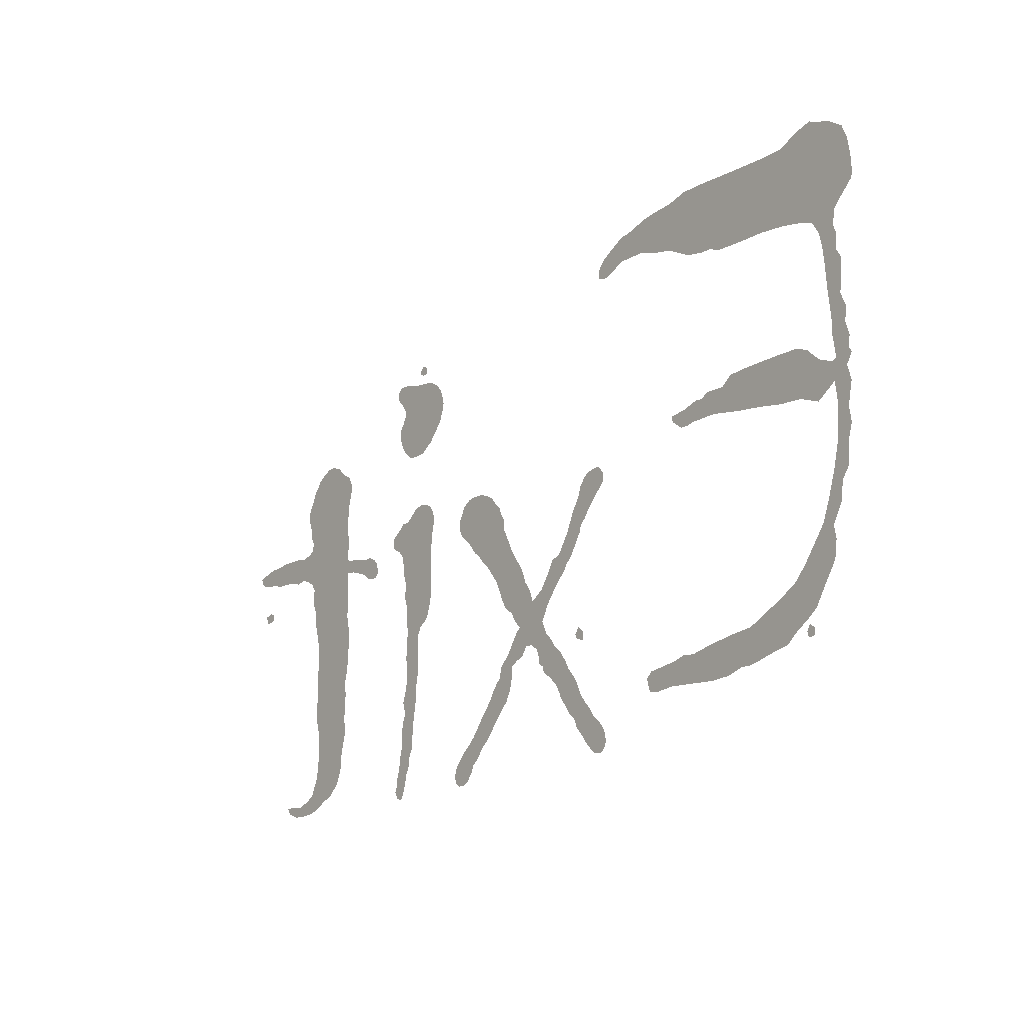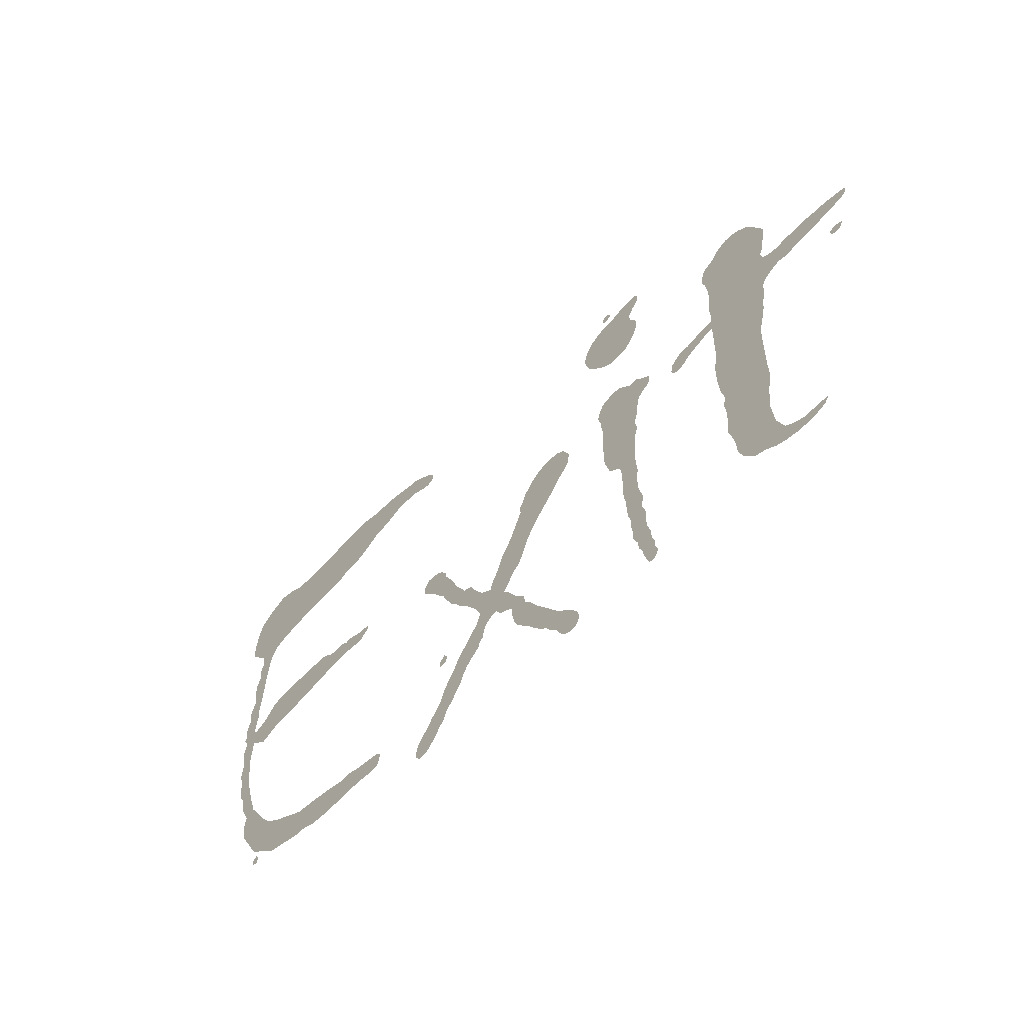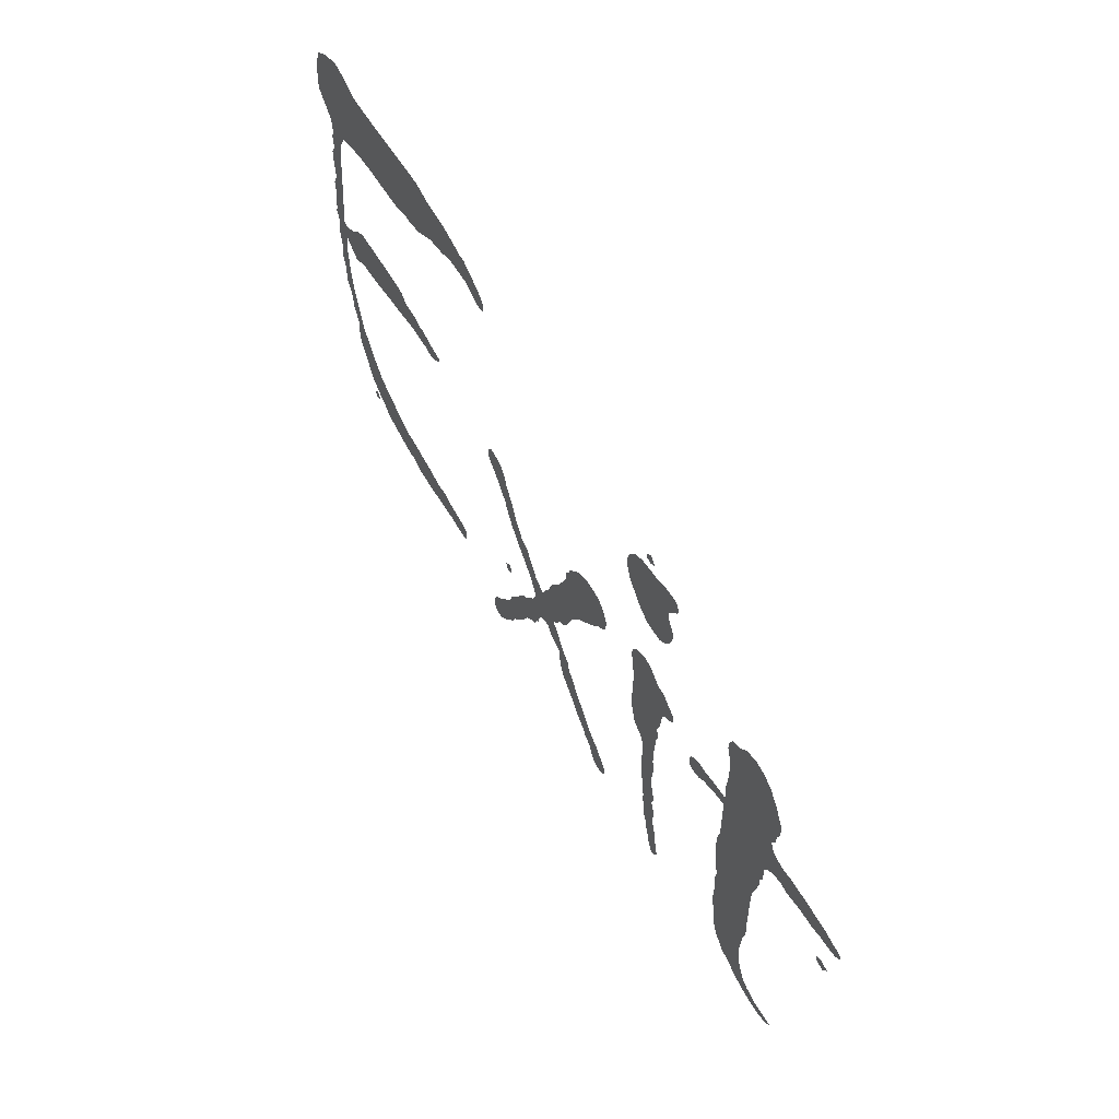
<metadata>
{"format":"obj","ext":"obj","renderer":"f3d","projection":"perspective","resolution":1024,"background":"white","views":[{"elev":-15.3,"azim":50.9,"up":"+Y"},{"elev":-54.9,"azim":-130.9,"up":"+Y"},{"elev":55.2,"azim":-119.4,"up":"+Y"}]}
</metadata>
<code>
o exitControlsButtonText
v -1.024 0.2298 0
v -1.019 0.2209 0
v -1.008 0.2226 0
v -1.006 0.2306 0
v -1.014 0.2332 0
v -1.037 0.2818 0
v -1.036 0.2755 0
v -1.03 0.2713 0
v -1.019 0.2687 0
v -1.006 0.2679 0
v -0.9932 0.2645 0
v -0.9814 0.2645 0
v -0.9683 0.2636 0
v -0.9518 0.2598 0
v -0.942 0.2628 0
v -0.9302 0.259 0
v -0.9213 0.2531 0
v -0.9171 0.2463 0
v -0.9171 0.2383 0
v -0.9162 0.2251 0
v -0.9128 0.2184 0
v -0.9128 0.2082 0
v -0.9103 0.1968 0
v -0.9056 0.1803 0
v -0.9039 0.1663 0
v -0.9039 0.1117 0
v -0.9048 0.0986 0
v -0.9039 0.08252 0
v -0.9005 0.07025 0
v -0.8997 0.06052 0
v -0.898 0.04401 0
v -0.9014 0.01481 0
v -0.9048 0.007617 0
v -0.9103 -0.004232 0
v -0.9187 -0.01058 0
v -0.9344 -0.0165 0
v -0.9437 -0.01566 0
v -0.9623 -0.01566 0
v -0.9577 -0.02243 0
v -0.9429 -0.02793 0
v -0.923 -0.02793 0
v -0.9103 -0.02582 0
v -0.8972 -0.02158 0
v -0.8849 -0.01396 0
v -0.8722 -0.009733 0
v -0.8591 0.004232 0
v -0.8527 0.0182 0
v -0.8519 0.03386 0
v -0.8485 0.04951 0
v -0.8451 0.06052 0
v -0.8468 0.07702 0
v -0.8468 0.09437 0
v -0.8451 0.1075 0
v -0.8477 0.1198 0
v -0.8434 0.1363 0
v -0.8417 0.1553 0
v -0.8409 0.1705 0
v -0.8417 0.1845 0
v -0.8451 0.2002 0
v -0.8451 0.2548 0
v -0.8337 0.2531 0
v -0.8227 0.2497 0
v -0.8104 0.2455 0
v -0.8019 0.2391 0
v -0.7939 0.2374 0
v -0.788 0.2383 0
v -0.7846 0.2425 0
v -0.7846 0.2471 0
v -0.7863 0.2548 0
v -0.7914 0.2598 0
v -0.8003 0.2645 0
v -0.8096 0.2636 0
v -0.821 0.2662 0
v -0.832 0.2679 0
v -0.8451 0.2687 0
v -0.8468 0.2763 0
v -0.8451 0.2886 0
v -0.8468 0.3026 0
v -0.8477 0.3208 0
v -0.8468 0.3326 0
v -0.8451 0.3432 0
v -0.8417 0.3538 0
v -0.8417 0.3631 0
v -0.8468 0.3737 0
v -0.8591 0.3796 0
v -0.8675 0.3885 0
v -0.8807 0.3936 0
v -0.8912 0.3927 0
v -0.9005 0.3885 0
v -0.9103 0.3821 0
v -0.9137 0.3762 0
v -0.9204 0.3682 0
v -0.923 0.3614 0
v -0.9293 0.3508 0
v -0.931 0.3457 0
v -0.9302 0.3335 0
v -0.9268 0.3242 0
v -0.9255 0.3136 0
v -0.9213 0.3051 0
v -0.923 0.2971 0
v -0.9302 0.292 0
v -0.942 0.2895 0
v -0.9534 0.2912 0
v -0.9856 0.2912 0
v -0.9949 0.2895 0
v -1.011 0.2886 0
v -1.024 0.2852 0
v -1.03 0.2844 0
v -0.7055 0.468 0
v -0.6987 0.4638 0
v -0.6915 0.4655 0
v -0.6936 0.4731 0
v -0.6995 0.4757 0
v -0.7482 0.4524 0
v -0.7465 0.4456 0
v -0.7393 0.4376 0
v -0.7334 0.4291 0
v -0.7334 0.4211 0
v -0.7376 0.4135 0
v -0.7419 0.4075 0
v -0.7419 0.3953 0
v -0.7376 0.3847 0
v -0.7309 0.3762 0
v -0.722 0.369 0
v -0.711 0.3682 0
v -0.6987 0.369 0
v -0.6915 0.3737 0
v -0.683 0.3796 0
v -0.6754 0.3885 0
v -0.6657 0.4003 0
v -0.6614 0.4118 0
v -0.6598 0.4202 0
v -0.6614 0.4283 0
v -0.6657 0.4376 0
v -0.6716 0.4448 0
v -0.6839 0.4515 0
v -0.6945 0.4532 0
v -0.7101 0.4549 0
v -0.7253 0.4592 0
v -0.7359 0.46 0
v -0.7435 0.4592 0
v -0.7533 0.2687 0
v -0.7507 0.2645 0
v -0.7419 0.2598 0
v -0.7359 0.2548 0
v -0.7334 0.2446 0
v -0.7317 0.2306 0
v -0.727 0.2167 0
v -0.73 0.2044 0
v -0.7262 0.1942 0
v -0.7253 0.1803 0
v -0.7237 0.1655 0
v -0.7237 0.1507 0
v -0.7253 0.1325 0
v -0.7237 0.1189 0
v -0.7237 0.1041 0
v -0.7262 0.09268 0
v -0.73 0.08168 0
v -0.7262 0.06856 0
v -0.7309 0.05713 0
v -0.7309 0.03724 0
v -0.7317 0.02962 0
v -0.7351 0.0182 0
v -0.7359 0.005925 0
v -0.7393 -0.002539 0
v -0.7393 -0.01058 0
v -0.7427 -0.0182 0
v -0.7385 -0.02582 0
v -0.7334 -0.02793 0
v -0.73 -0.02582 0
v -0.7262 -0.01735 0
v -0.7237 -0.007617 0
v -0.722 0 0
v -0.7177 0.008464 0
v -0.7177 0.0165 0
v -0.7118 0.02962 0
v -0.7118 0.04147 0
v -0.7101 0.05036 0
v -0.7101 0.06221 0
v -0.7072 0.07279 0
v -0.7055 0.0986 0
v -0.7038 0.1058 0
v -0.7029 0.1223 0
v -0.7038 0.1333 0
v -0.7029 0.1456 0
v -0.7029 0.1562 0
v -0.6987 0.1646 0
v -0.6915 0.1689 0
v -0.6864 0.1744 0
v -0.6813 0.1909 0
v -0.6796 0.2002 0
v -0.6796 0.234 0
v -0.6813 0.2488 0
v -0.6788 0.2645 0
v -0.678 0.2747 0
v -0.6746 0.2844 0
v -0.678 0.2945 0
v -0.683 0.3026 0
v -0.6898 0.3051 0
v -0.6995 0.3077 0
v -0.7101 0.3051 0
v -0.7177 0.2984 0
v -0.7253 0.292 0
v -0.7351 0.292 0
v -0.7419 0.2852 0
v -0.7482 0.281 0
v -0.7533 0.2763 0
v -0.6327 -0.01481 0
v -0.631 -0.01989 0
v -0.6259 -0.02412 0
v -0.6174 -0.02412 0
v -0.6102 -0.01989 0
v -0.6043 -0.01227 0
v -0.6009 -0.004232 0
v -0.5912 0.004232 0
v -0.5861 0.01227 0
v -0.5772 0.01989 0
v -0.5679 0.03047 0
v -0.562 0.03809 0
v -0.5438 0.05798 0
v -0.5383 0.0694 0
v -0.5358 0.07956 0
v -0.5349 0.09014 0
v -0.5349 0.09352 0
v -0.5273 0.0986 0
v -0.5176 0.1024 0
v -0.5108 0.1126 0
v -0.5019 0.1117 0
v -0.4934 0.1058 0
v -0.4901 0.09606 0
v -0.4901 0.09014 0
v -0.4846 0.08675 0
v -0.482 0.07956 0
v -0.4736 0.07364 0
v -0.4647 0.06602 0
v -0.4587 0.05713 0
v -0.4545 0.04782 0
v -0.4482 0.03978 0
v -0.4414 0.03047 0
v -0.4342 0.02412 0
v -0.4308 0.01566 0
v -0.4283 0.01227 0
v -0.4223 0.005925 0
v -0.4168 -0.001693 0
v -0.4101 -0.008464 0
v -0.4033 -0.01396 0
v -0.3936 -0.01481 0
v -0.3876 -0.008464 0
v -0.3868 -0.003386 0
v -0.3876 0.004232 0
v -0.3919 0.01227 0
v -0.3978 0.0182 0
v -0.405 0.02412 0
v -0.4101 0.03216 0
v -0.4168 0.03893 0
v -0.424 0.04782 0
v -0.4291 0.05967 0
v -0.4355 0.0694 0
v -0.4431 0.07787 0
v -0.4473 0.08591 0
v -0.4545 0.09606 0
v -0.4638 0.1041 0
v -0.4706 0.1134 0
v -0.4778 0.1198 0
v -0.4846 0.1342 0
v -0.4752 0.1515 0
v -0.4621 0.1689 0
v -0.449 0.182 0
v -0.4448 0.1887 0
v -0.4363 0.1976 0
v -0.4291 0.2099 0
v -0.4232 0.2192 0
v -0.4215 0.2264 0
v -0.4152 0.2323 0
v -0.4101 0.2399 0
v -0.397 0.2548 0
v -0.3893 0.2615 0
v -0.386 0.267 0
v -0.3868 0.2755 0
v -0.3927 0.2827 0
v -0.3999 0.2827 0
v -0.4101 0.2802 0
v -0.416 0.2755 0
v -0.4223 0.267 0
v -0.424 0.259 0
v -0.43 0.2497 0
v -0.4355 0.2399 0
v -0.4388 0.2323 0
v -0.4431 0.2226 0
v -0.457 0.201 0
v -0.4672 0.1976 0
v -0.4752 0.1837 0
v -0.4854 0.1689 0
v -0.5002 0.1587 0
v -0.5044 0.1705 0
v -0.5125 0.182 0
v -0.515 0.19 0
v -0.5201 0.2002 0
v -0.5264 0.2082 0
v -0.5332 0.2175 0
v -0.5391 0.2289 0
v -0.5438 0.2383 0
v -0.5489 0.248 0
v -0.5489 0.2581 0
v -0.554 0.2662 0
v -0.5565 0.2738 0
v -0.562 0.278 0
v -0.5688 0.2861 0
v -0.5781 0.292 0
v -0.5904 0.2954 0
v -0.6009 0.2954 0
v -0.6102 0.2937 0
v -0.6191 0.2878 0
v -0.6276 0.2721 0
v -0.6267 0.2662 0
v -0.6259 0.259 0
v -0.6208 0.2522 0
v -0.6136 0.2471 0
v -0.6069 0.2399 0
v -0.5992 0.2306 0
v -0.592 0.2251 0
v -0.5844 0.2167 0
v -0.5772 0.2107 0
v -0.5688 0.2002 0
v -0.5607 0.19 0
v -0.5514 0.1689 0
v -0.5455 0.1587 0
v -0.5349 0.1515 0
v -0.5298 0.1422 0
v -0.5218 0.1342 0
v -0.5273 0.1291 0
v -0.5349 0.1181 0
v -0.5408 0.1083 0
v -0.5531 0.09606 0
v -0.5556 0.08421 0
v -0.5607 0.07956 0
v -0.5662 0.07194 0
v -0.5713 0.06348 0
v -0.5802 0.05205 0
v -0.587 0.04401 0
v -0.5946 0.03386 0
v -0.6009 0.02582 0
v -0.6085 0.0182 0
v -0.6166 0.01227 0
v -0.6217 0.005925 0
v -0.6276 0 0
v -0.6318 -0.007617 0
v -0.4317 0.1117 0
v -0.4291 0.1066 0
v -0.4198 0.1041 0
v -0.419 0.1126 0
v -0.4266 0.1189 0
v -0.3893 0.4977 0
v -0.3885 0.4896 0
v -0.3821 0.4871 0
v -0.3762 0.4871 0
v -0.3639 0.4922 0
v -0.3529 0.4977 0
v -0.3233 0.4977 0
v -0.3034 0.4913 0
v -0.281 0.4871 0
v -0.2531 0.4731 0
v -0.234 0.4697 0
v -0.2218 0.4697 0
v -0.2099 0.4647 0
v -0.1777 0.4638 0
v -0.1507 0.4638 0
v -0.1223 0.4613 0
v -0.09776 0.4566 0
v -0.08506 0.4524 0
v -0.07702 0.4393 0
v -0.07364 0.4249 0
v -0.0711 0.4029 0
v -0.0694 0.3813 0
v -0.06517 0.3441 0
v -0.06602 0.3364 0
v -0.06221 0.3119 0
v -0.06602 0.3094 0
v -0.07279 0.311 0
v -0.08337 0.3153 0
v -0.09776 0.3284 0
v -0.1109 0.3335 0
v -0.1388 0.3335 0
v -0.1752 0.3326 0
v -0.1985 0.3309 0
v -0.2027 0.3276 0
v -0.2099 0.3216 0
v -0.2315 0.3216 0
v -0.2391 0.3165 0
v -0.2471 0.3174 0
v -0.2636 0.3119 0
v -0.281 0.3094 0
v -0.2818 0.3051 0
v -0.2789 0.3017 0
v -0.2687 0.2945 0
v -0.259 0.2945 0
v -0.2514 0.2962 0
v -0.2226 0.2971 0
v -0.1909 0.292 0
v -0.1612 0.2886 0
v -0.1342 0.2844 0
v -0.1075 0.2827 0
v -0.08591 0.2747 0
v -0.06517 0.2895 0
v -0.06221 0.2662 0
v -0.06348 0.2497 0
v -0.06517 0.2289 0
v -0.07025 0.2061 0
v -0.07787 0.1811 0
v -0.08591 0.1587 0
v -0.11 0.1248 0
v -0.1231 0.11 0
v -0.1413 0.0986 0
v -0.1595 0.08929 0
v -0.182 0.07787 0
v -0.2091 0.07448 0
v -0.2374 0.0694 0
v -0.259 0.06432 0
v -0.273 0.06517 0
v -0.2852 0.06136 0
v -0.3182 0.05628 0
v -0.325 0.05036 0
v -0.3233 0.04401 0
v -0.3208 0.03639 0
v -0.311 0.0347 0
v -0.2903 0.03724 0
v -0.2687 0.03639 0
v -0.2349 0.0347 0
v -0.2116 0.03639 0
v -0.1942 0.04232 0
v -0.1862 0.04147 0
v -0.1744 0.04401 0
v -0.1507 0.05036 0
v -0.135 0.05375 0
v -0.1231 0.06432 0
v -0.11 0.07279 0
v -0.0986 0.08168 0
v -0.08675 0.1016 0
v -0.07364 0.1223 0
v -0.0711 0.1413 0
v -0.07364 0.1545 0
v -0.06348 0.1735 0
v -0.06052 0.1942 0
v -0.0529 0.2052 0
v -0.05121 0.2298 0
v -0.04697 0.2455 0
v -0.04951 0.2615 0
v -0.04486 0.2852 0
v -0.04951 0.3009 0
v -0.04317 0.3119 0
v -0.04613 0.3165 0
v -0.04486 0.3292 0
v -0.04951 0.3432 0
v -0.04697 0.3572 0
v -0.05375 0.372 0
v -0.05121 0.3919 0
v -0.05121 0.4075 0
v -0.05713 0.4177 0
v -0.05544 0.4325 0
v -0.05882 0.441 0
v -0.05713 0.4566 0
v -0.04951 0.4655 0
v -0.03386 0.4812 0
v -0.03301 0.4896 0
v -0.03386 0.5044 0
v -0.03724 0.5235 0
v -0.04317 0.5375 0
v -0.05882 0.5476 0
v -0.07279 0.5523 0
v -0.08337 0.5565 0
v -0.1016 0.5514 0
v -0.1215 0.5417 0
v -0.1473 0.5408 0
v -0.1828 0.5417 0
v -0.2298 0.5434 0
v -0.2573 0.5434 0
v -0.2789 0.5375 0
v -0.3009 0.5358 0
v -0.3174 0.5332 0
v -0.3326 0.5286 0
v -0.3441 0.5252 0
v -0.3517 0.5252 0
v -0.3682 0.5159 0
v -0.3821 0.507 0
v -0.1109 0.06221 0
v -0.1092 0.05628 0
v -0.1016 0.05713 0
v -0.1016 0.06432 0
v -0.1075 0.06856 0
f 86 88 87
f 86 89 88
f 85 89 86
f 85 90 89
f 85 91 90
f 84 91 85
f 84 92 91
f 83 92 84
f 83 93 92
f 82 93 83
f 82 94 93
f 81 94 82
f 81 95 94
f 81 96 95
f 80 96 81
f 80 97 96
f 79 97 80
f 79 98 97
f 78 98 79
f 78 99 98
f 78 100 99
f 77 100 78
f 77 101 100
f 77 102 101
f 102 104 103
f 102 105 104
f 77 105 102
f 77 106 105
f 76 106 77
f 76 107 106
f 76 108 107
f 76 6 108
f 76 7 6
f 75 7 76
f 75 8 7
f 75 9 8
f 74 9 75
f 74 10 9
f 73 10 74
f 73 11 10
f 72 12 73
f 12 11 73
f 70 72 71
f 72 13 12
f 70 13 72
f 70 15 13
f 15 14 13
f 70 16 15
f 69 16 70
f 69 60 16
f 60 17 16
f 68 60 69
f 68 61 60
f 59 17 60
f 68 62 61
f 59 18 17
f 68 63 62
f 67 63 68
f 59 19 18
f 67 64 63
f 66 64 67
f 66 65 64
f 59 20 19
f 4 1 5
f 3 1 4
f 3 2 1
f 59 21 20
f 59 22 21
f 59 23 22
f 58 23 59
f 58 24 23
f 57 24 58
f 57 25 24
f 56 25 57
f 56 26 25
f 55 26 56
f 54 26 55
f 53 26 54
f 53 27 26
f 52 27 53
f 52 28 27
f 51 28 52
f 51 29 28
f 50 29 51
f 50 30 29
f 49 30 50
f 49 31 30
f 48 31 49
f 48 32 31
f 47 32 48
f 46 32 47
f 46 33 32
f 46 34 33
f 45 34 46
f 45 35 34
f 44 35 45
f 44 36 35
f 43 36 44
f 36 38 37
f 36 39 38
f 43 39 36
f 42 39 43
f 42 40 39
f 41 40 42
f 139 141 140
f 138 141 139
f 138 114 141
f 137 114 138
f 136 114 137
f 136 115 114
f 135 115 136
f 135 116 115
f 134 116 135
f 133 116 134
f 133 117 116
f 133 118 117
f 132 118 133
f 132 119 118
f 131 119 132
f 131 120 119
f 130 120 131
f 130 121 120
f 129 121 130
f 129 122 121
f 128 122 129
f 128 123 122
f 127 123 128
f 127 124 123
f 126 124 127
f 125 124 126
f 199 201 200
f 198 201 199
f 198 202 201
f 197 202 198
f 197 203 202
f 196 203 197
f 196 204 203
f 196 205 204
f 196 206 205
f 195 206 196
f 195 207 206
f 195 142 207
f 194 142 195
f 194 143 142
f 193 143 194
f 193 144 143
f 193 145 144
f 193 146 145
f 192 146 193
f 192 147 146
f 191 147 192
f 191 148 147
f 191 149 148
f 191 150 149
f 190 150 191
f 190 151 150
f 189 151 190
f 189 152 151
f 188 152 189
f 187 152 188
f 187 153 152
f 186 153 187
f 185 153 186
f 185 154 153
f 184 154 185
f 183 154 184
f 183 155 154
f 182 155 183
f 182 156 155
f 181 156 182
f 181 157 156
f 180 157 181
f 180 158 157
f 180 159 158
f 179 159 180
f 179 160 159
f 178 160 179
f 178 161 160
f 177 161 178
f 176 161 177
f 176 162 161
f 175 162 176
f 175 163 162
f 175 164 163
f 174 164 175
f 173 164 174
f 173 165 164
f 172 165 173
f 172 166 165
f 171 166 172
f 171 167 166
f 170 167 171
f 170 168 167
f 169 168 170
f 112 109 113
f 111 109 112
f 111 110 109
f 309 311 310
f 309 312 311
f 309 313 312
f 308 313 309
f 308 314 313
f 307 314 308
f 279 281 280
f 279 282 281
f 279 283 282
f 306 314 307
f 278 283 279
f 278 284 283
f 305 314 306
f 305 315 314
f 277 284 278
f 277 285 284
f 304 315 305
f 304 316 315
f 276 285 277
f 276 286 285
f 304 317 316
f 303 317 304
f 275 286 276
f 303 318 317
f 275 287 286
f 302 318 303
f 302 319 318
f 274 287 275
f 274 288 287
f 302 320 319
f 301 320 302
f 273 288 274
f 273 289 288
f 301 321 320
f 300 321 301
f 272 289 273
f 300 322 321
f 272 290 289
f 271 290 272
f 299 322 300
f 299 323 322
f 299 324 323
f 270 290 271
f 298 324 299
f 270 291 290
f 297 324 298
f 297 325 324
f 269 291 270
f 269 292 291
f 296 325 297
f 296 326 325
f 268 292 269
f 268 293 292
f 267 293 268
f 295 326 296
f 294 326 295
f 266 293 267
f 266 294 293
f 294 327 326
f 266 327 294
f 266 328 327
f 265 328 266
f 265 329 328
f 265 330 329
f 264 330 265
f 264 331 330
f 264 332 331
f 263 332 264
f 351 348 352
f 263 227 332
f 227 333 332
f 262 228 263
f 228 227 263
f 350 348 351
f 226 333 227
f 350 349 348
f 262 229 228
f 226 334 333
f 262 230 229
f 261 230 262
f 225 334 226
f 224 334 225
f 260 230 261
f 260 231 230
f 224 335 334
f 223 335 224
f 260 232 231
f 222 335 223
f 260 233 232
f 259 233 260
f 222 336 335
f 259 234 233
f 221 336 222
f 221 337 336
f 258 234 259
f 258 235 234
f 221 338 337
f 257 235 258
f 220 338 221
f 257 236 235
f 220 339 338
f 256 236 257
f 219 339 220
f 256 237 236
f 219 340 339
f 255 237 256
f 255 238 237
f 219 341 340
f 255 239 238
f 254 239 255
f 218 341 219
f 218 342 341
f 253 239 254
f 253 240 239
f 217 342 218
f 217 343 342
f 252 240 253
f 252 241 240
f 216 343 217
f 251 241 252
f 216 344 343
f 251 242 241
f 250 242 251
f 250 243 242
f 215 344 216
f 215 345 344
f 250 244 243
f 215 346 345
f 249 244 250
f 214 346 215
f 214 347 346
f 249 245 244
f 248 245 249
f 213 347 214
f 213 208 347
f 247 245 248
f 247 246 245
f 212 208 213
f 212 209 208
f 211 209 212
f 211 210 209
f 469 471 470
f 468 471 469
f 468 472 471
f 467 472 468
f 474 476 475
f 474 477 476
f 467 473 472
f 473 477 474
f 467 477 473
f 466 477 467
f 466 478 477
f 466 479 478
f 466 480 479
f 466 481 480
f 466 482 481
f 466 483 482
f 465 483 466
f 465 484 483
f 465 353 484
f 464 359 465
f 359 353 465
f 464 360 359
f 358 353 359
f 357 353 358
f 357 354 353
f 356 354 357
f 464 361 360
f 463 361 464
f 356 355 354
f 463 362 361
f 462 362 463
f 462 364 362
f 364 363 362
f 462 365 364
f 461 367 462
f 367 365 462
f 367 366 365
f 461 368 367
f 461 369 368
f 460 370 461
f 370 369 461
f 460 371 370
f 459 371 460
f 459 372 371
f 458 372 459
f 458 373 372
f 457 373 458
f 456 373 457
f 456 374 373
f 455 374 456
f 455 375 374
f 454 375 455
f 453 375 454
f 453 376 375
f 452 376 453
f 452 377 376
f 381 383 382
f 381 384 383
f 381 385 384
f 381 386 385
f 451 377 452
f 380 386 381
f 380 387 386
f 380 388 387
f 380 389 388
f 389 391 390
f 450 377 451
f 380 391 389
f 379 391 380
f 449 377 450
f 449 378 377
f 379 392 391
f 378 392 379
f 449 392 378
f 449 393 392
f 449 394 393
f 449 398 394
f 398 397 394
f 397 395 394
f 448 404 449
f 404 398 449
f 404 399 398
f 396 395 397
f 404 400 399
f 448 405 404
f 403 402 404
f 402 400 404
f 402 401 400
f 447 405 448
f 447 406 405
f 446 406 447
f 446 407 406
f 445 407 446
f 444 407 445
f 444 408 407
f 444 409 408
f 443 409 444
f 442 409 443
f 442 410 409
f 441 410 442
f 441 411 410
f 440 411 441
f 439 411 440
f 439 412 411
f 438 412 439
f 438 413 412
f 437 413 438
f 437 414 413
f 437 415 414
f 436 415 437
f 436 416 415
f 436 417 416
f 435 417 436
f 435 418 417
f 488 485 489
f 418 420 419
f 487 485 488
f 434 418 435
f 434 420 418
f 487 486 485
f 434 421 420
f 434 422 421
f 433 422 434
f 432 422 433
f 432 423 422
f 431 430 432
f 430 423 432
f 430 424 423
f 429 426 430
f 426 424 430
f 429 427 426
f 425 424 426
f 428 427 429

</code>
